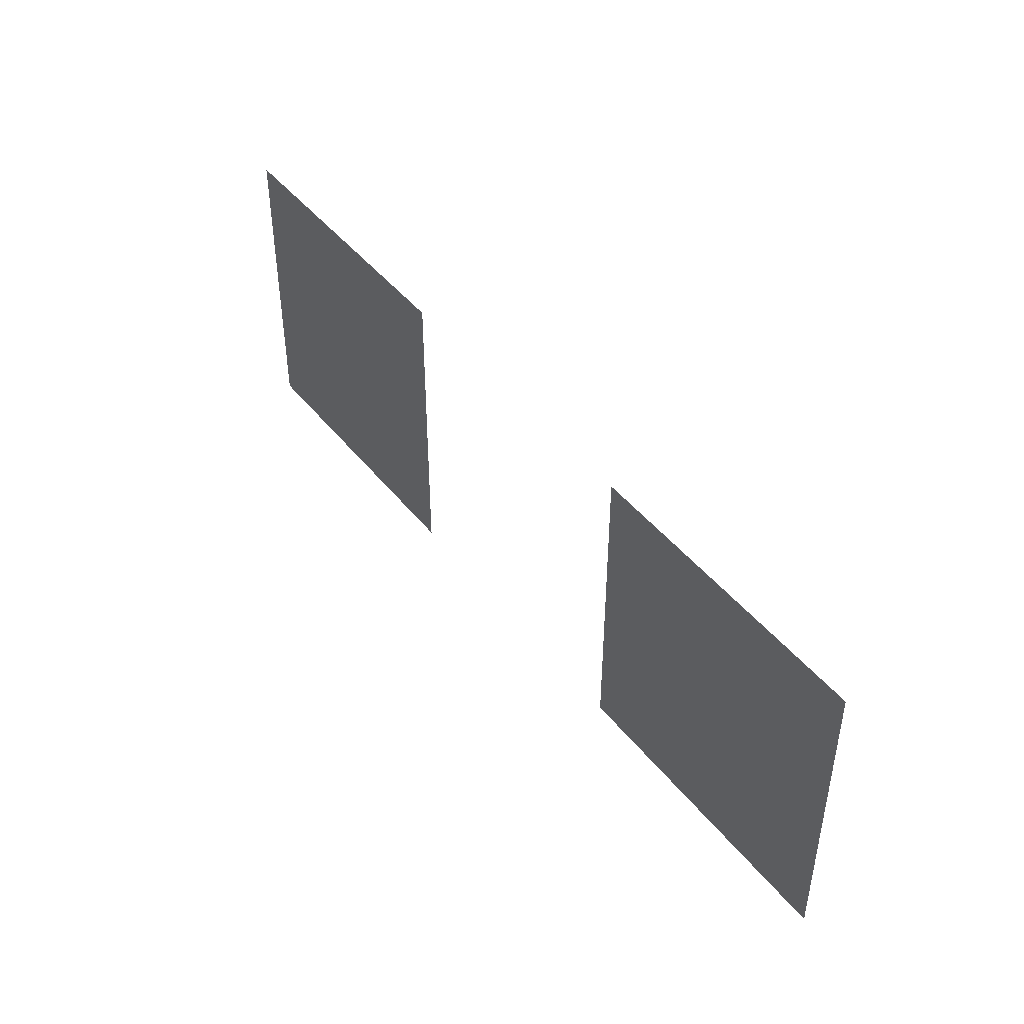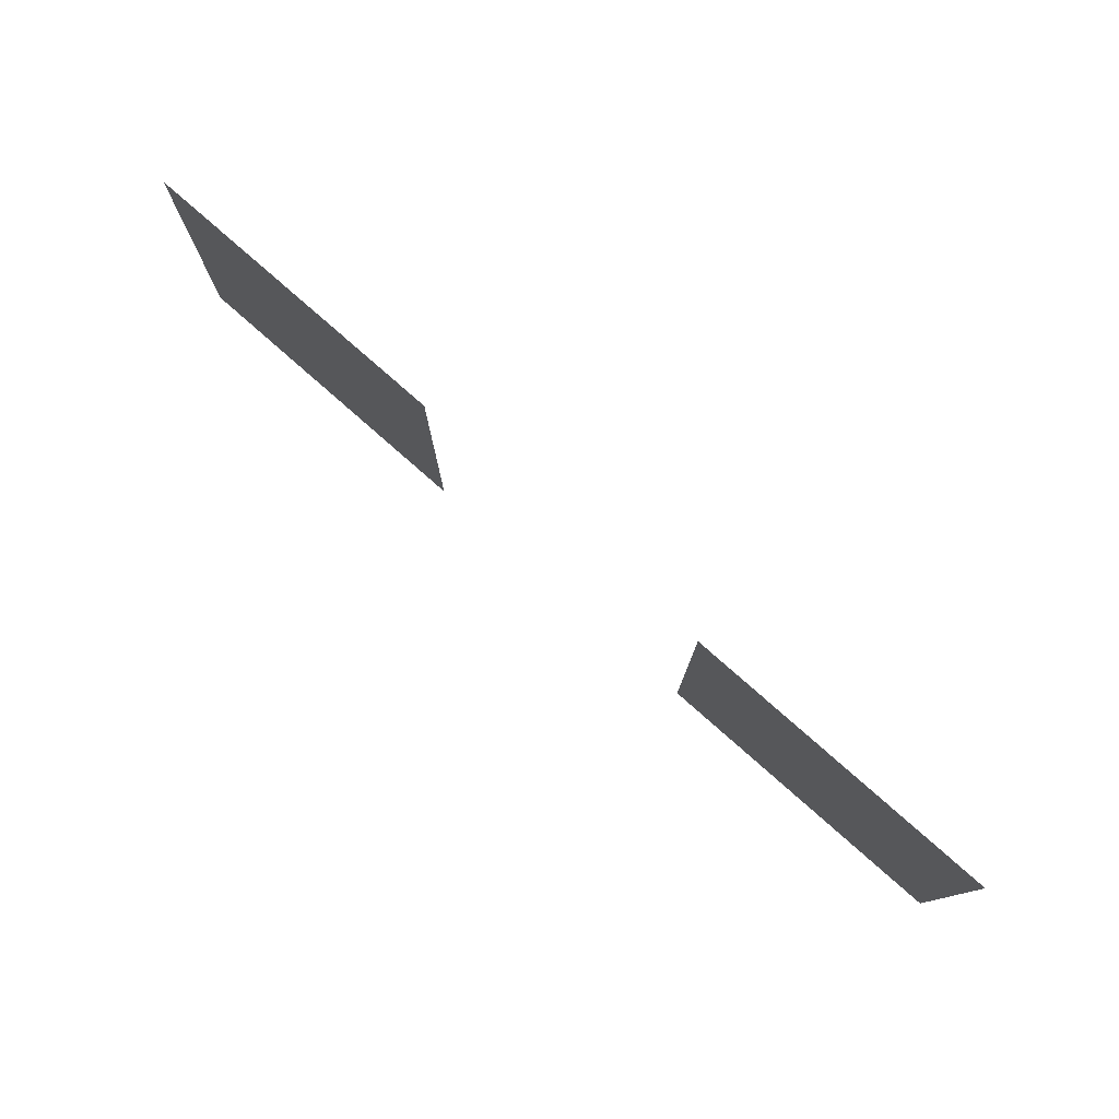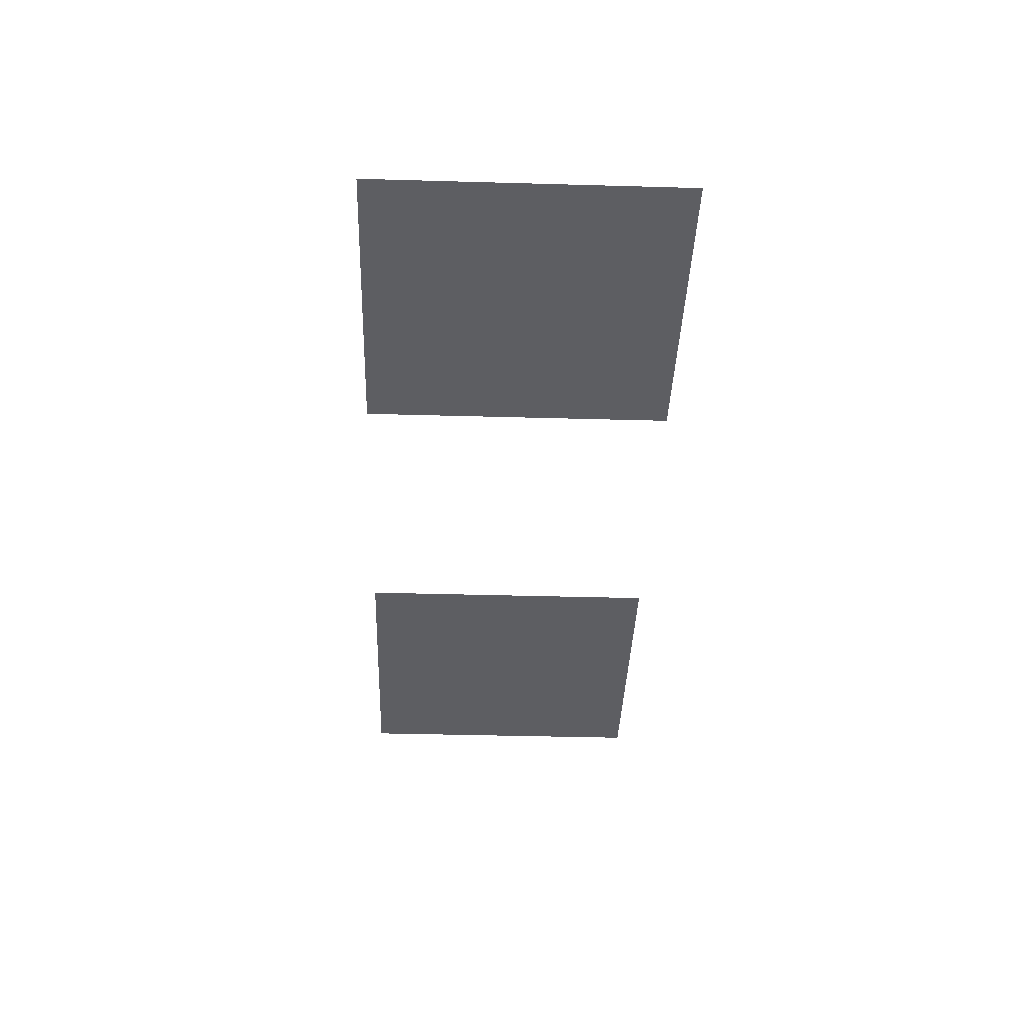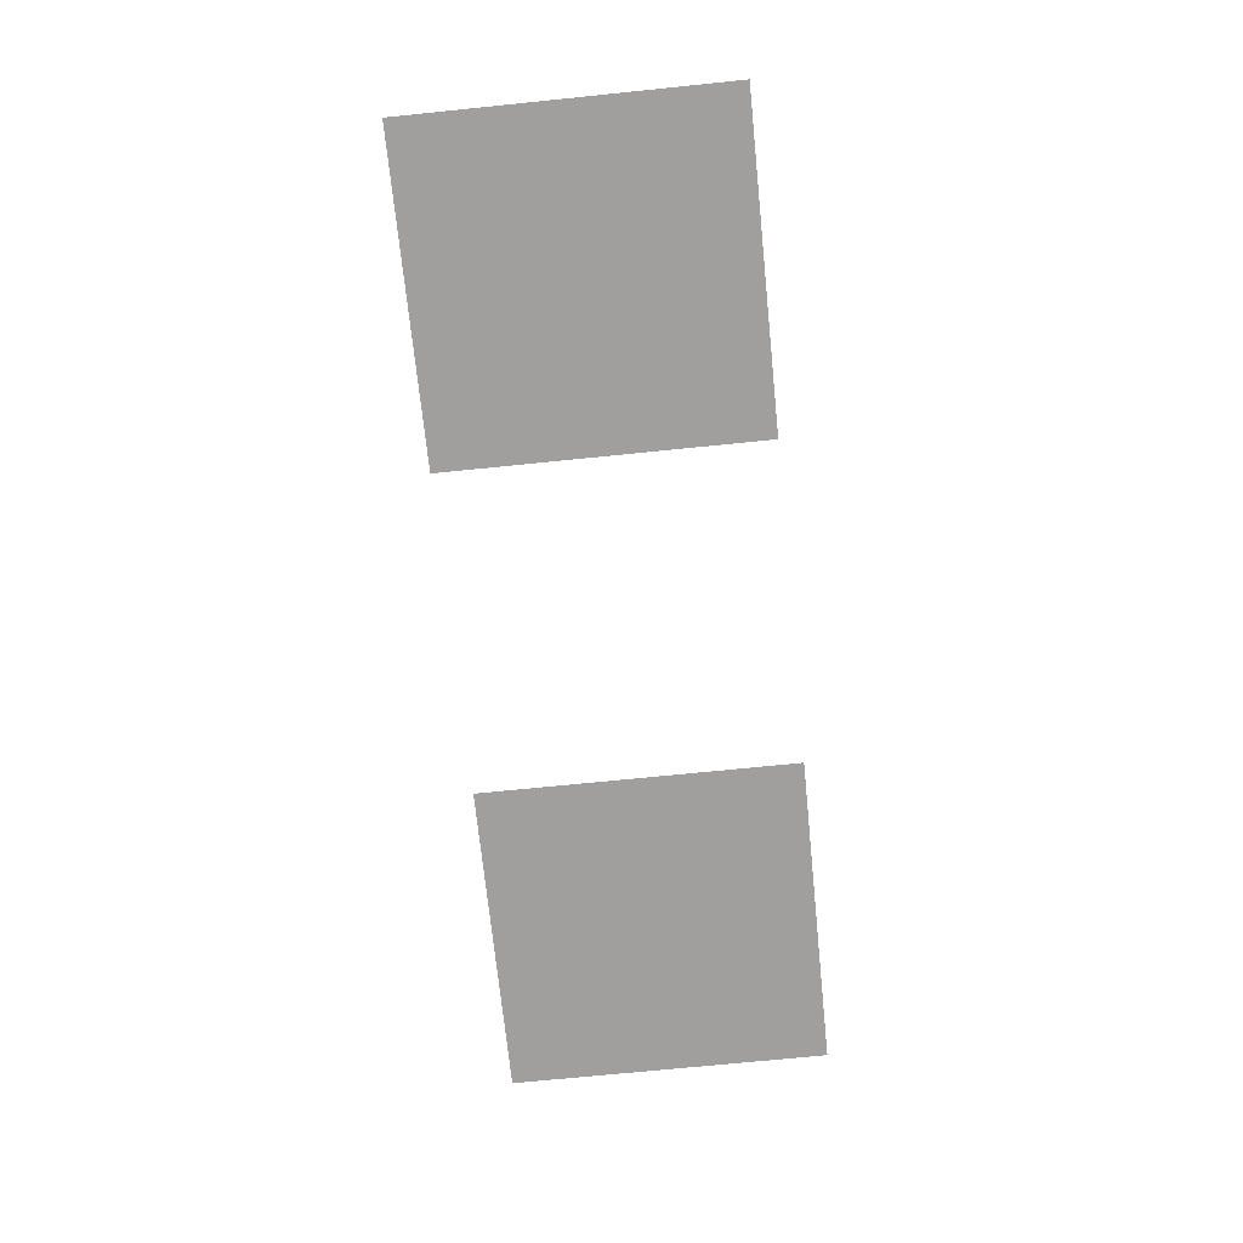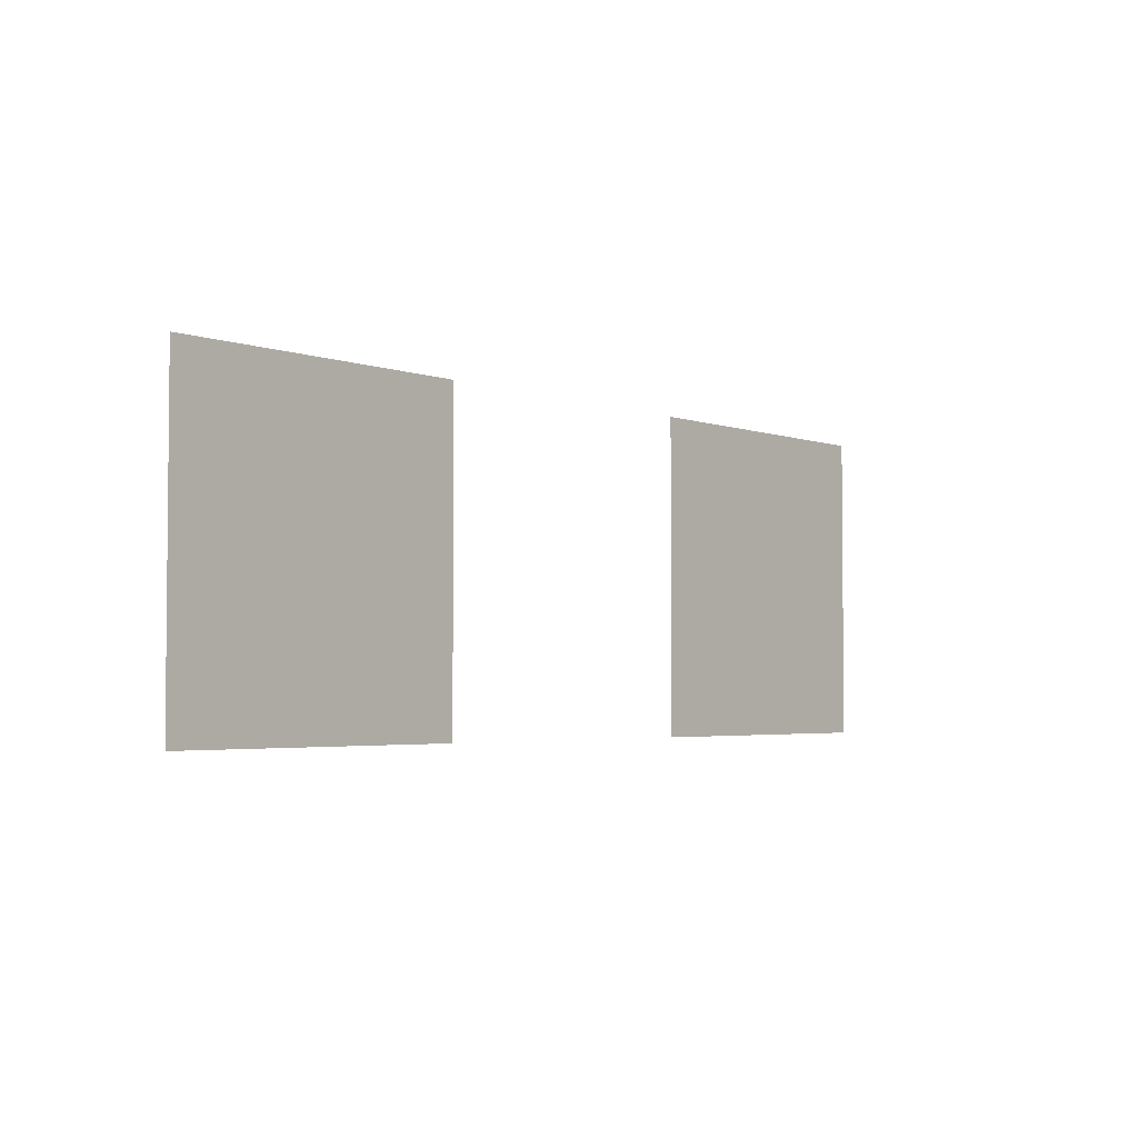
<metadata>
{"format":"obj","ext":"obj","renderer":"f3d","projection":"perspective","resolution":1024,"background":"white","views":[{"elev":44.2,"azim":54.6,"up":"+Y"},{"elev":78.2,"azim":-138.6,"up":"+Y"},{"elev":-39.2,"azim":88.0,"up":"+Z"},{"elev":-71.5,"azim":-84.2,"up":"+Z"},{"elev":-3.4,"azim":129.5,"up":"+Y"}]}
</metadata>
<code>
v -6 -4 0
v -7 -4 0
v -7 -3 0
v -6 -3 0
v -4 -4 0
v -5 -4 0
v -5 -3 0
v -4 -3 0
g mairie_mesh_0004
f 1 2 3 4
f 5 6 7 8

</code>
